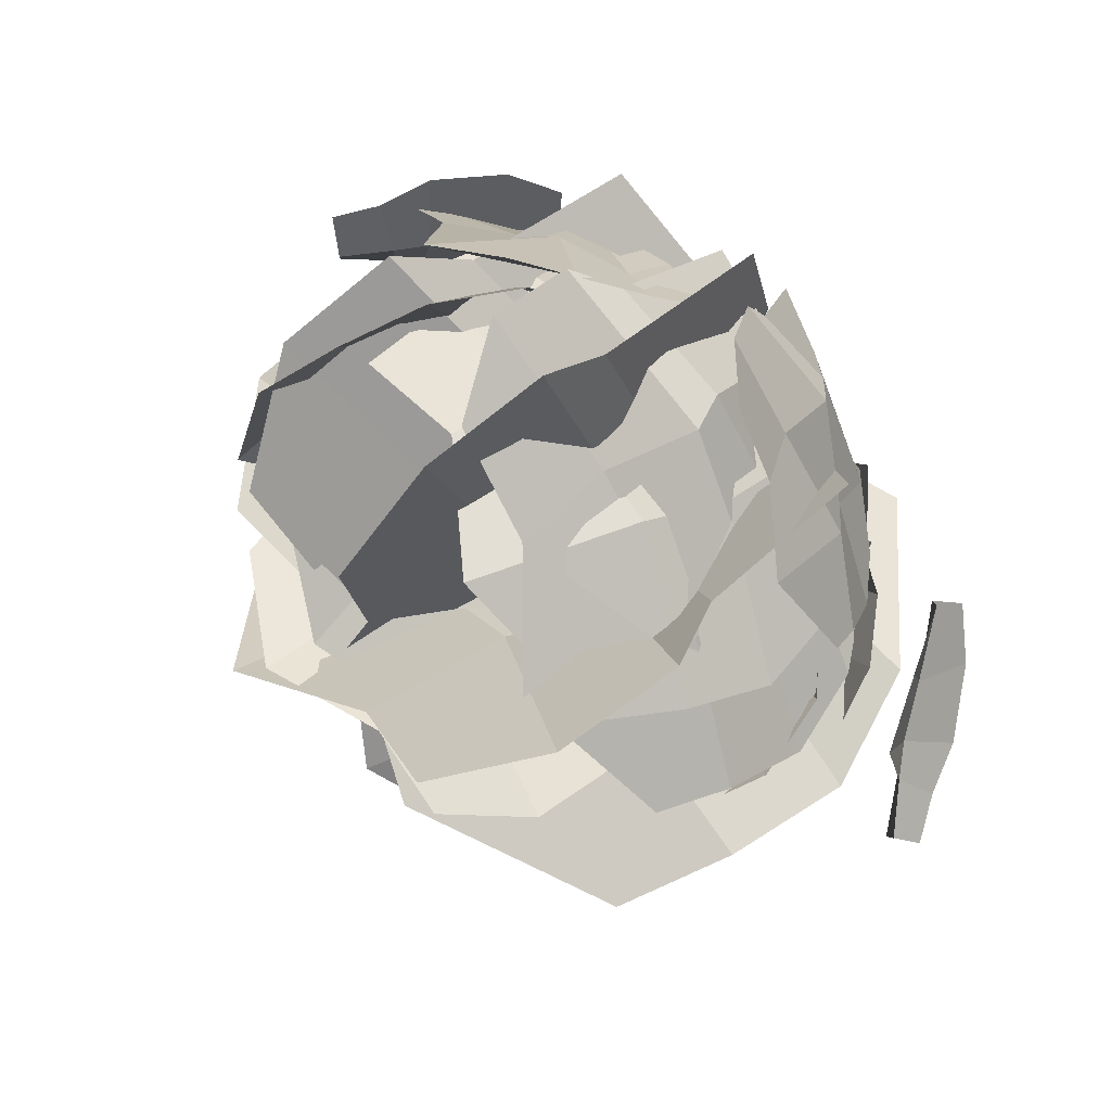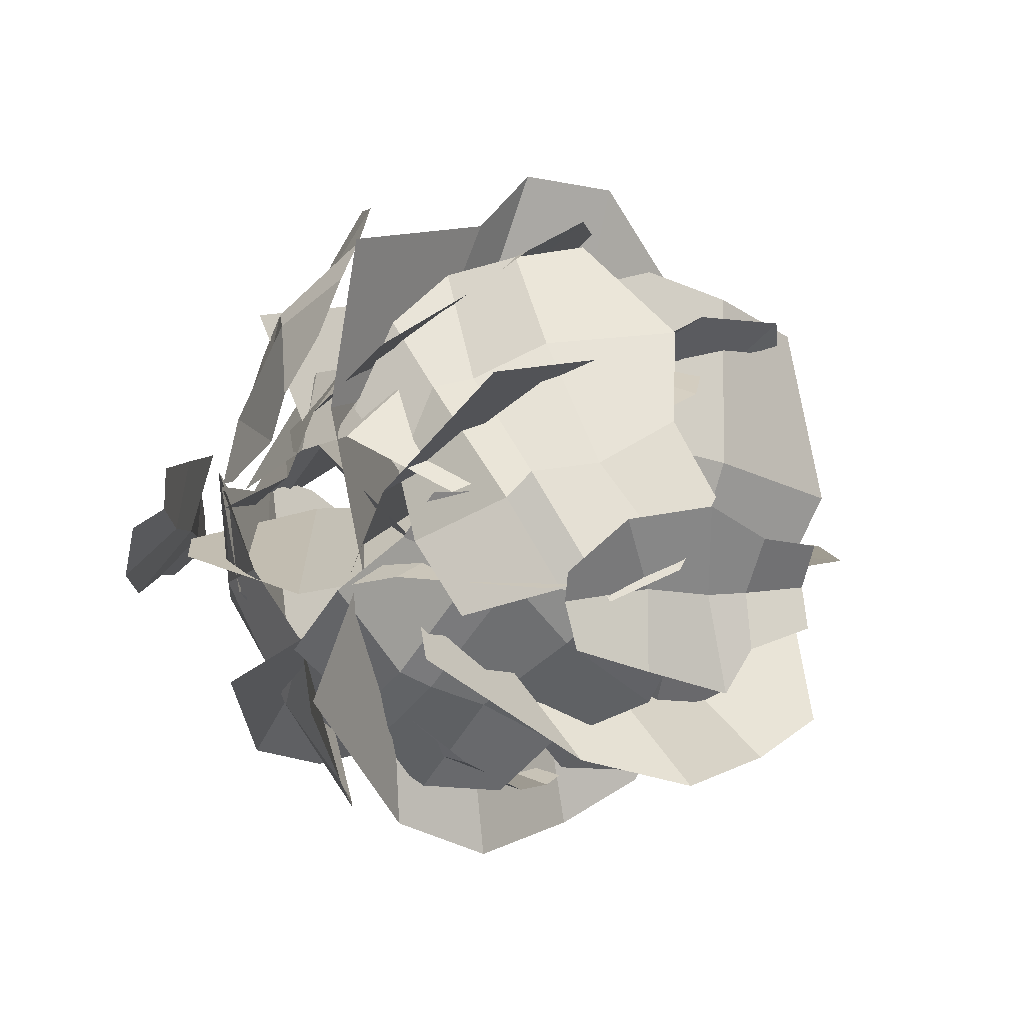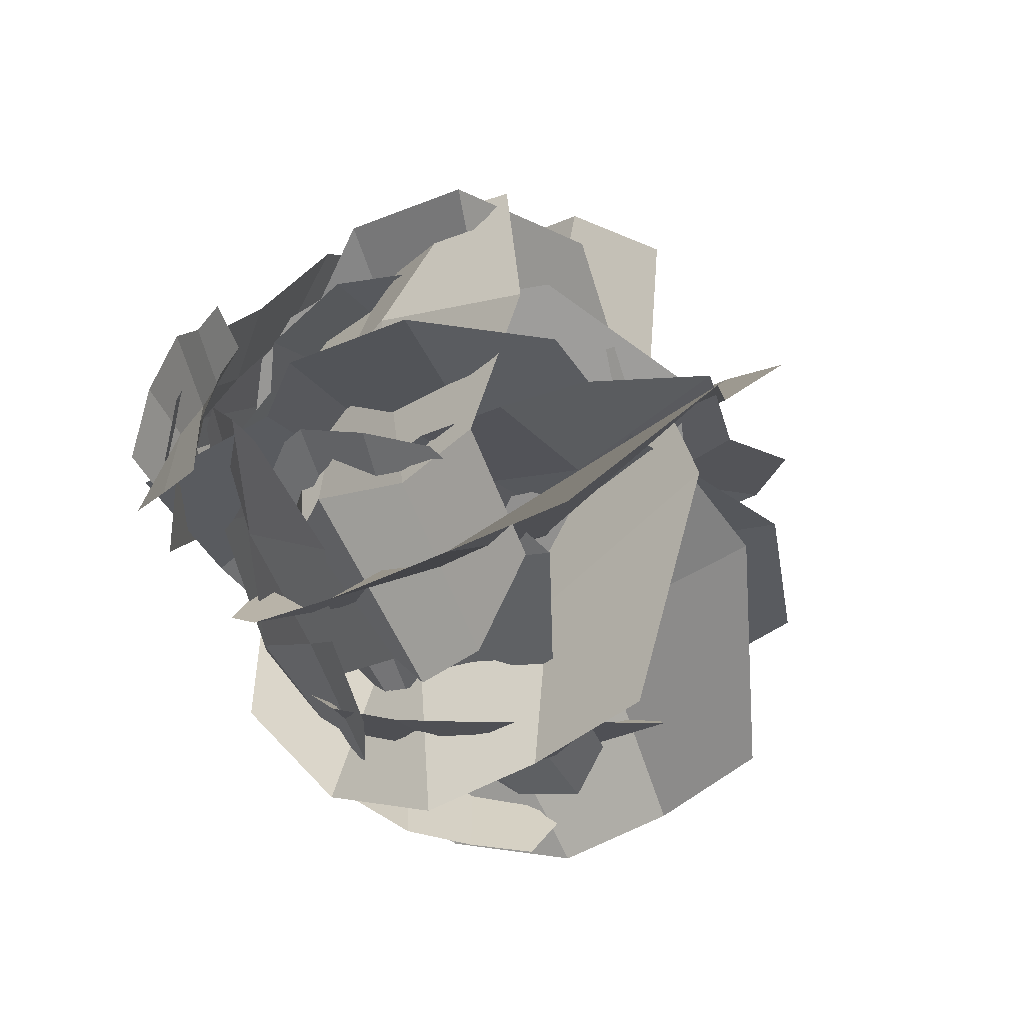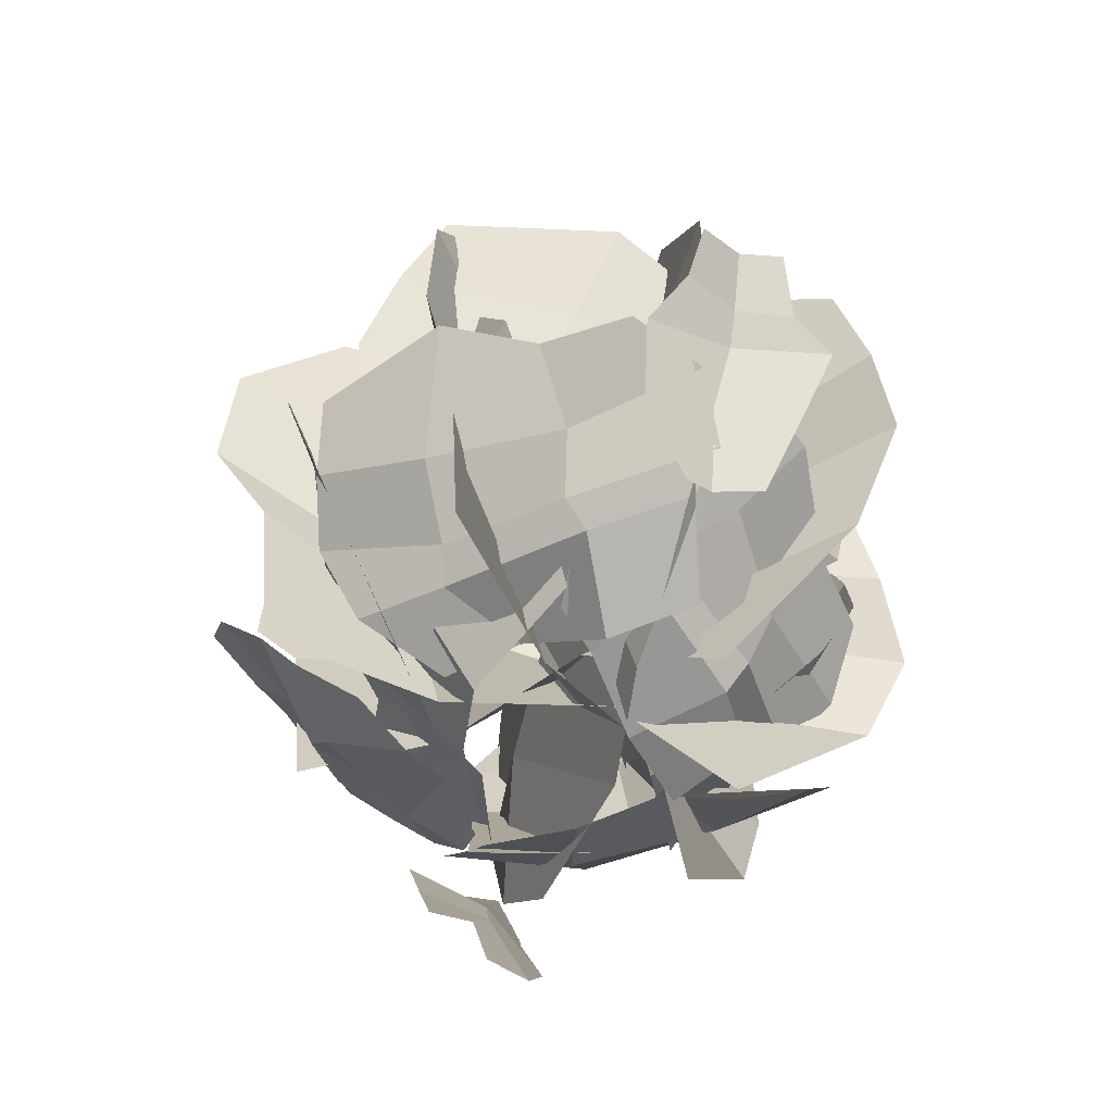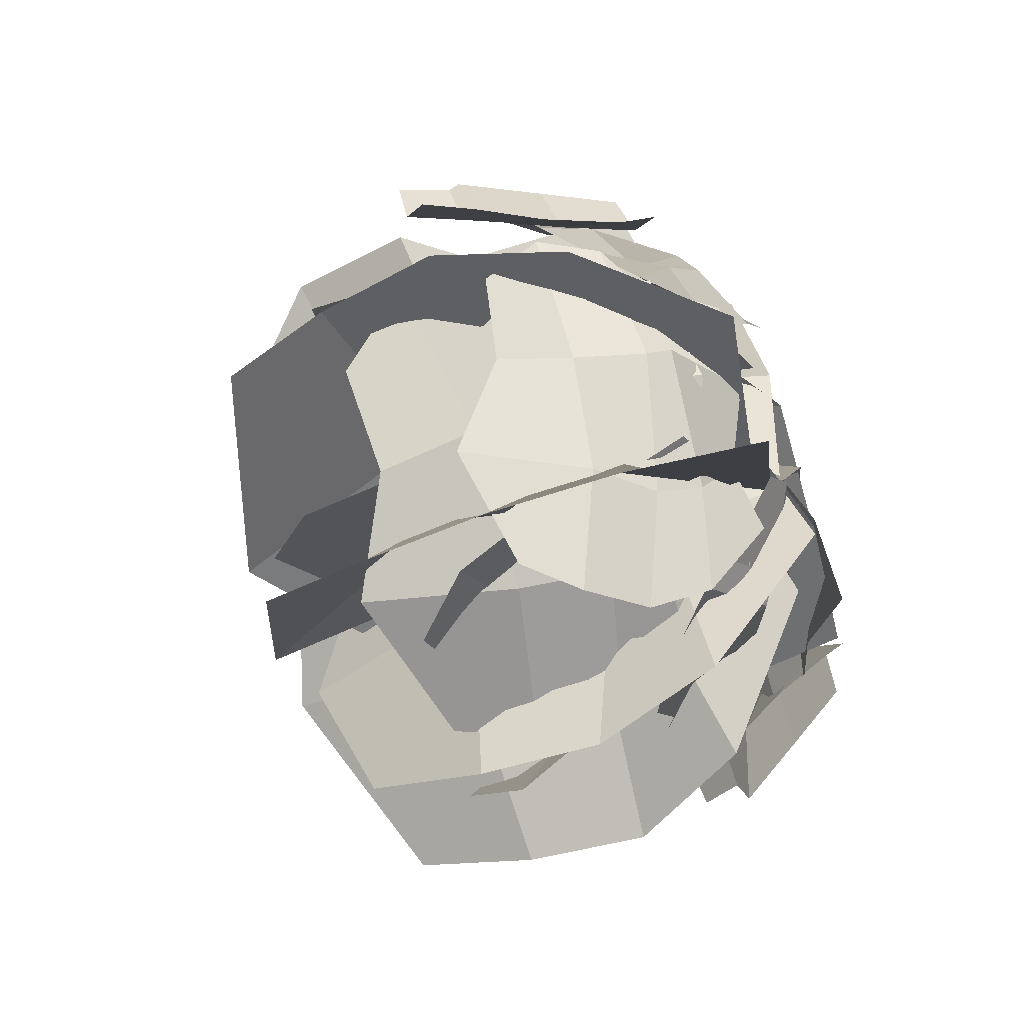
<metadata>
{"format":"obj","ext":"obj","renderer":"f3d","projection":"perspective","resolution":1024,"background":"white","views":[{"elev":71.1,"azim":-128.4,"up":"+Z"},{"elev":5.1,"azim":43.6,"up":"+Z"},{"elev":-36.3,"azim":123.6,"up":"+Z"},{"elev":-50.7,"azim":72.8,"up":"+Y"},{"elev":-50.7,"azim":-64.6,"up":"+Z"}]}
</metadata>
<code>
o Plane.037
v -0.9813 1.261 0.3303
v -0.5157 1.398 0.6062
v -0.195 1.146 0.8173
v 0.1316 1.107 1.023
v 0.3381 0.8322 1.055
v 0.3581 0.5417 0.9542
v 0.2515 0.4124 0.8312
v 0.2182 0.03891 0.6618
v -0.1083 0.04088 0.4416
v -0.3825 0.1651 0.2118
v -0.6814 0.1217 0.08542
v -0.9613 0.4427 0.0222
v -1.068 0.7385 0.06631
v -1.041 1.011 0.1914
v -0.6669 0.8642 0.5141
v -0.147 0.8032 0.7412
v -0.631 0.5781 0.327
v -0.2228 0.5026 0.7523
v -0.6614 0.3926 0.3325
v -0.1609 0.3759 0.7158
f 6 18 20 7
f 14 15 2 1
f 13 17 15 14
f 7 20 9 8
f 2 15 16 3
f 15 17 18 16
f 19 17 13 12
f 10 19 12 11
f 3 16 5 4
f 16 18 6 5
f 20 18 17 19
f 9 20 19 10
o Plane.038
v -1.078 1.48 -0.04918
v -0.3888 1.792 -0.1493
v 0.1923 1.576 -0.04918
v 0.7196 1.63 -0.04918
v 1.053 1.297 -0.04918
v 1.085 0.8769 -0.04918
v 0.9133 0.6509 -0.04918
v 0.8595 0.09136 -0.04918
v 0.3322 -0.01625 -0.04918
v -0.1736 0.02679 -0.1493
v -0.5933 -0.09158 -0.04918
v -1.045 0.2851 -0.04918
v -1.217 0.6832 -0.04918
v -1.174 1.092 -0.04918
v -0.4839 1.067 0.08737
v 0.2873 1.103 -0.02109
v -0.4929 0.6097 -0.01905
v 0.2873 0.7263 0.1732
v -0.4749 0.3765 0.08751
v 0.3681 0.5469 0.1424
f 26 38 40 27
f 34 35 22 21
f 33 37 35 34
f 27 40 29 28
f 22 35 36 23
f 35 37 38 36
f 39 37 33 32
f 30 39 32 31
f 23 36 25 24
f 36 38 26 25
f 40 38 37 39
f 29 40 39 30
o Plane.039
v -0.04206 1.159 -0.8824
v -0.5093 1.262 -0.6877
v -0.7906 1.058 -0.4494
v -0.9694 1.109 -0.1049
v -1.062 0.8751 0.08809
v -0.9859 0.6122 0.1589
v -0.8506 0.4858 0.1129
v -0.7009 0.1431 0.1644
v -0.5103 0.05912 -0.1728
v -0.2286 0.1508 -0.3545
v 0.06219 0.1457 -0.4558
v 0.2043 0.4154 -0.7072
v 0.2025 0.6761 -0.8372
v 0.09126 0.9263 -0.8732
v -0.396 0.7627 -0.7473
v -0.7449 0.7499 -0.3571
v -0.2492 0.5059 -0.638
v -0.7387 0.4687 -0.4007
v -0.2488 0.3337 -0.6504
v -0.7273 0.3586 -0.3258
f 46 58 60 47
f 54 55 42 41
f 53 57 55 54
f 47 60 49 48
f 42 55 56 43
f 55 57 58 56
f 59 57 53 52
f 50 59 52 51
f 43 56 45 44
f 56 58 46 45
f 60 58 57 59
f 49 60 59 50
o Plane.040
v 0.7163 1.446 0.6743
v 0.792 1.549 0.1245
v 0.724 1.319 -0.2671
v 0.4893 1.367 -0.6235
v 0.3617 1.107 -0.812
v 0.2577 0.8198 -0.7741
v 0.2294 0.6841 -0.6191
v 0.105 0.3106 -0.4998
v 0.3269 0.2259 -0.1356
v 0.3432 0.332 0.2275
v 0.274 0.3333 0.5582
v 0.4291 0.634 0.8245
v 0.5485 0.921 0.889
v 0.6389 1.194 0.7992
v 0.7948 1.007 0.2727
v 0.6171 0.9811 -0.2689
v 0.6159 0.7253 0.3563
v 0.6596 0.6758 -0.2342
v 0.6303 0.538 0.3664
v 0.5845 0.5542 -0.2624
f 66 78 80 67
f 74 75 62 61
f 73 77 75 74
f 67 80 69 68
f 62 75 76 63
f 75 77 78 76
f 79 77 73 72
f 70 79 72 71
f 63 76 65 64
f 76 78 66 65
f 80 78 77 79
f 69 80 79 70
o Plane.041
v -0.6339 0.6508 -0.9362
v -0.867 0.7495 -0.6051
v -0.9364 0.5834 -0.3131
v -1.067 0.5605 -0.05574
v -1.007 0.4104 0.1449
v -0.8498 0.253 0.2042
v -0.7258 0.1836 0.1417
v -0.4964 -0.01835 0.1725
v -0.3446 -0.01523 -0.07933
v -0.2238 0.08125 -0.316
v -0.1223 0.03212 -0.533
v -0.1749 0.2077 -0.7971
v -0.2943 0.3685 -0.9239
v -0.4627 0.5158 -0.9446
v -0.6407 0.3966 -0.6248
v -0.7806 0.39 -0.2225
v -0.4263 0.2707 -0.5611
v -0.6961 0.1744 -0.2223
v -0.3734 0.1411 -0.5493
v -0.6331 0.1139 -0.1575
f 86 98 100 87
f 94 95 82 81
f 93 97 95 94
f 87 100 89 88
f 82 95 96 83
f 95 97 98 96
f 99 97 93 92
f 90 99 92 91
f 83 96 85 84
f 96 98 86 85
f 100 98 97 99
f 89 100 99 90
o Plane.042
v 0.02241 1.48 -0.9477
v 0.1299 1.792 -0.2601
v 0.03591 1.576 0.3221
v 0.04152 1.63 0.8494
v 0.04507 1.297 1.183
v 0.04541 0.8769 1.215
v 0.04358 0.6509 1.043
v 0.04301 0.09136 0.9893
v 0.0374 -0.01625 0.462
v 0.1322 0.02679 -0.04484
v 0.02756 -0.09158 -0.4634
v 0.02275 0.2851 -0.9154
v 0.02092 0.6832 -1.088
v 0.02138 1.092 -1.045
v -0.1078 1.067 -0.3526
v 0.00883 1.103 0.4174
v -0.0015 0.6097 -0.3627
v -0.1855 0.7263 0.4195
v -0.1079 0.3765 -0.3436
v -0.1538 0.5469 0.4999
f 106 118 120 107
f 114 115 102 101
f 113 117 115 114
f 107 120 109 108
f 102 115 116 103
f 115 117 118 116
f 119 117 113 112
f 110 119 112 111
f 103 116 105 104
f 116 118 106 105
f 120 118 117 119
f 109 120 119 110
o Plane.043
v 0.6954 1.65 -0.664
v 0.2967 1.962 -0.09353
v -0.1742 1.747 0.2614
v -0.5353 1.8 0.6456
v -0.7637 1.467 0.8888
v -0.7858 1.047 0.9123
v -0.6679 0.8211 0.7868
v -0.6311 0.2615 0.7476
v -0.27 0.1539 0.3633
v 0.1493 0.1969 0.06331
v 0.3637 0.07853 -0.3111
v 0.6732 0.4552 -0.6405
v 0.7912 0.8533 -0.766
v 0.7617 1.262 -0.7346
v 0.1893 1.237 -0.3249
v -0.2598 1.273 0.3114
v 0.273 0.7798 -0.2585
v -0.4014 0.8964 0.1784
v 0.1831 0.5466 -0.3184
v -0.4342 0.717 0.2583
f 126 138 140 127
f 134 135 122 121
f 133 137 135 134
f 127 140 129 128
f 122 135 136 123
f 135 137 138 136
f 139 137 133 132
f 130 139 132 131
f 123 136 125 124
f 136 138 126 125
f 140 138 137 139
f 129 140 139 130
o Plane.044
v -0.7188 1.48 -0.7911
v -0.1625 1.792 -0.3729
v 0.1758 1.576 0.1101
v 0.5473 1.63 0.4843
v 0.7823 1.297 0.7211
v 0.805 0.8769 0.744
v 0.6837 0.6509 0.6218
v 0.6458 0.09136 0.5836
v 0.2744 -0.01625 0.2094
v -0.01088 0.02679 -0.2201
v -0.3776 -0.09158 -0.4475
v -0.696 0.2851 -0.7682
v -0.8173 0.6832 -0.8904
v -0.787 1.092 -0.8599
v -0.3975 1.067 -0.2736
v 0.2228 1.103 0.1973
v -0.3282 0.6097 -0.3549
v 0.08493 0.7263 0.3342
v -0.3912 0.3765 -0.2671
v 0.1637 0.5469 0.3698
f 146 158 160 147
f 154 155 142 141
f 153 157 155 154
f 147 160 149 148
f 142 155 156 143
f 155 157 158 156
f 159 157 153 152
f 150 159 152 151
f 143 156 145 144
f 156 158 146 145
f 160 158 157 159
f 149 160 159 150
o Plane.045
v 0.9641 0.6508 -0.181
v 0.7011 0.7495 -0.4889
v 0.4355 0.5834 -0.6286
v 0.2186 0.5605 -0.8192
v 0.009219 0.4104 -0.8103
v -0.08715 0.253 -0.6731
v -0.0573 0.1836 -0.5374
v -0.144 -0.01835 -0.3228
v 0.06224 -0.01523 -0.1132
v 0.2616 0.08125 0.0625
v 0.4466 0.03212 0.2146
v 0.7155 0.2077 0.2291
v 0.868 0.3685 0.145
v 0.9297 0.5158 -0.01304
v 0.6641 0.3966 -0.2648
v 0.3091 0.39 -0.5001
v 0.5492 0.2707 -0.07294
v 0.288 0.1744 -0.4184
v 0.5247 0.1411 -0.02457
v 0.2095 0.1139 -0.3734
f 166 178 180 167
f 174 175 162 161
f 173 177 175 174
f 167 180 169 168
f 162 175 176 163
f 175 177 178 176
f 179 177 173 172
f 170 179 172 171
f 163 176 165 164
f 176 178 166 165
f 180 178 177 179
f 169 180 179 170
o Plane.046
v 0.4897 0.6613 0.9657
v 0.7917 0.76 0.696
v 0.9254 0.5939 0.4273
v 1.111 0.571 0.2063
v 1.098 0.4209 -0.002821
v 0.9583 0.2635 -0.09614
v 0.8234 0.1941 -0.06328
v 0.6069 -0.007841 -0.1452
v 0.402 -0.004718 0.0656
v 0.2307 0.09177 0.2688
v 0.0827 0.04263 0.4571
v 0.07412 0.2182 0.7262
v 0.1616 0.379 0.8768
v 0.321 0.5263 0.9351
v 0.5668 0.4071 0.664
v 0.7942 0.4005 0.3038
v 0.3724 0.2812 0.5533
v 0.712 0.1849 0.2845
v 0.3235 0.1517 0.5299
v 0.6653 0.1244 0.2071
f 186 198 200 187
f 194 195 182 181
f 193 197 195 194
f 187 200 189 188
f 182 195 196 183
f 195 197 198 196
f 199 197 193 192
f 190 199 192 191
f 183 196 185 184
f 196 198 186 185
f 200 198 197 199
f 189 200 199 190
o Plane.047
v -0.957 0.5531 0.5143
v -0.7449 0.6381 0.7909
v -0.5228 0.4951 0.923
v -0.345 0.4753 1.097
v -0.1646 0.3461 1.099
v -0.07555 0.2106 0.9849
v -0.09508 0.1509 0.867
v -0.0108 -0.02298 0.6864
v -0.1786 -0.02029 0.4969
v -0.342 0.06277 0.3368
v -0.4942 0.02047 0.1977
v -0.7247 0.1716 0.173
v -0.8596 0.3101 0.2384
v -0.9199 0.4369 0.3715
v -0.7029 0.3342 0.5999
v -0.4084 0.3286 0.8183
v -0.5955 0.2258 0.4402
v -0.3865 0.1429 0.749
v -0.5722 0.1143 0.3997
v -0.317 0.09083 0.7139
f 206 218 220 207
f 214 215 202 201
f 213 217 215 214
f 207 220 209 208
f 202 215 216 203
f 215 217 218 216
f 219 217 213 212
f 210 219 212 211
f 203 216 205 204
f 216 218 206 205
f 220 218 217 219
f 209 220 219 210
o Plane.048
v 0.7176 1.159 -0.2632
v 0.2818 1.322 -0.4773
v -0.04984 1.117 -0.6384
v -0.3681 1.109 -0.7977
v -0.5821 0.8751 -0.8045
v -0.6161 0.6122 -0.7063
v -0.5194 0.4858 -0.601
v -0.506 0.1431 -0.4433
v -0.1897 0.1185 -0.2703
v 0.09027 0.2101 -0.08595
v 0.3695 0.1457 0.004383
v 0.6569 0.4154 0.03293
v 0.7751 0.6761 -0.02124
v 0.7631 0.9263 -0.1376
v 0.382 0.8221 -0.3977
v -0.1159 0.8093 -0.5594
v 0.3413 0.5652 -0.2192
v -0.07342 0.5281 -0.5713
v 0.3528 0.3931 -0.2239
v -0.1374 0.4179 -0.5306
f 226 238 240 227
f 234 235 222 221
f 233 237 235 234
f 227 240 229 228
f 222 235 236 223
f 235 237 238 236
f 239 237 233 232
f 230 239 232 231
f 223 236 225 224
f 236 238 226 225
f 240 238 237 239
f 229 240 239 230
o Plane.049
v -0.686 1.261 0.5253
v -0.1592 1.338 0.7192
v 0.224 1.085 0.7439
v 0.6239 1.107 0.5766
v 0.8191 0.8322 0.502
v 0.7867 0.5417 0.4046
v 0.6331 0.4124 0.3505
v 0.5204 0.03891 0.2198
v 0.1133 -0.0194 0.3746
v -0.2386 0.1048 0.3105
v -0.5466 0.1217 0.1641
v -0.8211 0.4427 0.2476
v -0.8919 0.7385 0.3387
v -0.8068 1.011 0.4342
v -0.3362 0.804 0.714
v 0.2279 0.7429 0.6541
v -0.3975 0.5179 0.5336
v 0.1676 0.4423 0.7012
v -0.4213 0.3323 0.5535
v 0.2034 0.3156 0.6389
f 246 258 260 247
f 254 255 242 241
f 253 257 255 254
f 247 260 249 248
f 242 255 256 243
f 255 257 258 256
f 259 257 253 252
f 250 259 252 251
f 243 256 245 244
f 256 258 246 245
f 260 258 257 259
f 249 260 259 250
o Plane.050
v 0.6206 1.67 -0.1689
v 0.1938 1.885 0.05221
v -0.2081 1.737 0.1183
v -0.5522 1.774 0.2376
v -0.7699 1.544 0.3131
v -0.7909 1.254 0.3204
v -0.6786 1.098 0.2814
v -0.6435 0.7111 0.2693
v -0.2993 0.6368 0.15
v 0.05337 0.6665 0.1009
v 0.3046 0.5848 -0.0594
v 0.5996 0.8449 -0.1616
v 0.7119 1.12 -0.2006
v 0.6838 1.402 -0.1909
v 0.2023 1.385 -0.1238
v -0.2764 1.41 0.1215
v 0.2322 1.069 -0.05634
v -0.3204 1.15 -0.005303
v 0.1964 0.9081 -0.1218
v -0.3661 1.026 0.03306
f 266 278 280 267
f 274 275 262 261
f 273 277 275 274
f 267 280 269 268
f 262 275 276 263
f 275 277 278 276
f 279 277 273 272
f 270 279 272 271
f 263 276 265 264
f 276 278 266 265
f 280 278 277 279
f 269 280 279 270
o Plane.051
v 0.575 1.514 0.3435
v 0.129 1.73 0.1643
v -0.1833 1.581 -0.09715
v -0.4982 1.619 -0.2801
v -0.6974 1.388 -0.3959
v -0.7167 1.098 -0.4071
v -0.6138 0.9422 -0.3474
v -0.5817 0.5557 -0.3287
v -0.2668 0.4813 -0.1457
v 0.000475 0.5111 0.08963
v 0.2859 0.4293 0.1755
v 0.5558 0.6894 0.3323
v 0.6586 0.9645 0.3921
v 0.6329 1.247 0.3771
v 0.2679 1.23 0.05596
v -0.2303 1.254 -0.1469
v 0.2363 0.9137 0.1226
v -0.1629 0.9942 -0.2629
v 0.2626 0.7526 0.05277
v -0.2217 0.8703 -0.2726
f 286 298 300 287
f 294 295 282 281
f 293 297 295 294
f 287 300 289 288
f 282 295 296 283
f 295 297 298 296
f 299 297 293 292
f 290 299 292 291
f 283 296 285 284
f 296 298 286 285
f 300 298 297 299
f 289 300 299 290
o Plane.068
v -1.231 0.4311 -0.04504
v -1.307 0.522 -0.07838
v -1.421 0.6555 -0.135
v -0.9521 0.09148 0.07516
v -1.496 0.5611 -0.2378
v -1.452 0.6718 -0.009946
v -1.331 0.5611 0.08737
v -1.263 0.565 0.2266
v -1.121 0.3397 0.221
v -0.9933 0.134 0.2124
v -1.009 -0.000407 0.01094
v -1.144 0.06681 -0.1708
v -1.31 0.2487 -0.2659
v -1.401 0.4266 -0.2198
v -1.115 0.2729 -0.01693
f 304 315 312 311
f 302 307 306 303
f 309 308 301 315
f 314 302 303 305
f 301 308 307 302
f 313 301 302 314
f 315 304 310 309
f 312 315 301 313
o Plane.069
v 1.104 0.5462 -0.08917
v 1.164 0.6533 -0.08729
v 1.255 0.8138 -0.0772
v 0.882 0.1482 -0.09206
v 1.328 0.775 0.05786
v 1.297 0.7886 -0.1971
v 1.203 0.6335 -0.2538
v 1.151 0.577 -0.3885
v 1.036 0.35 -0.3087
v 0.9333 0.1444 -0.2325
v 0.9417 0.09522 0.005123
v 1.047 0.2427 0.1571
v 1.178 0.4693 0.1881
v 1.252 0.6303 0.08507
v 1.011 0.373 -0.0638
f 319 330 327 326
f 317 322 321 318
f 324 323 316 330
f 329 317 318 320
f 316 323 322 317
f 328 316 317 329
f 330 319 325 324
f 327 330 316 328

</code>
